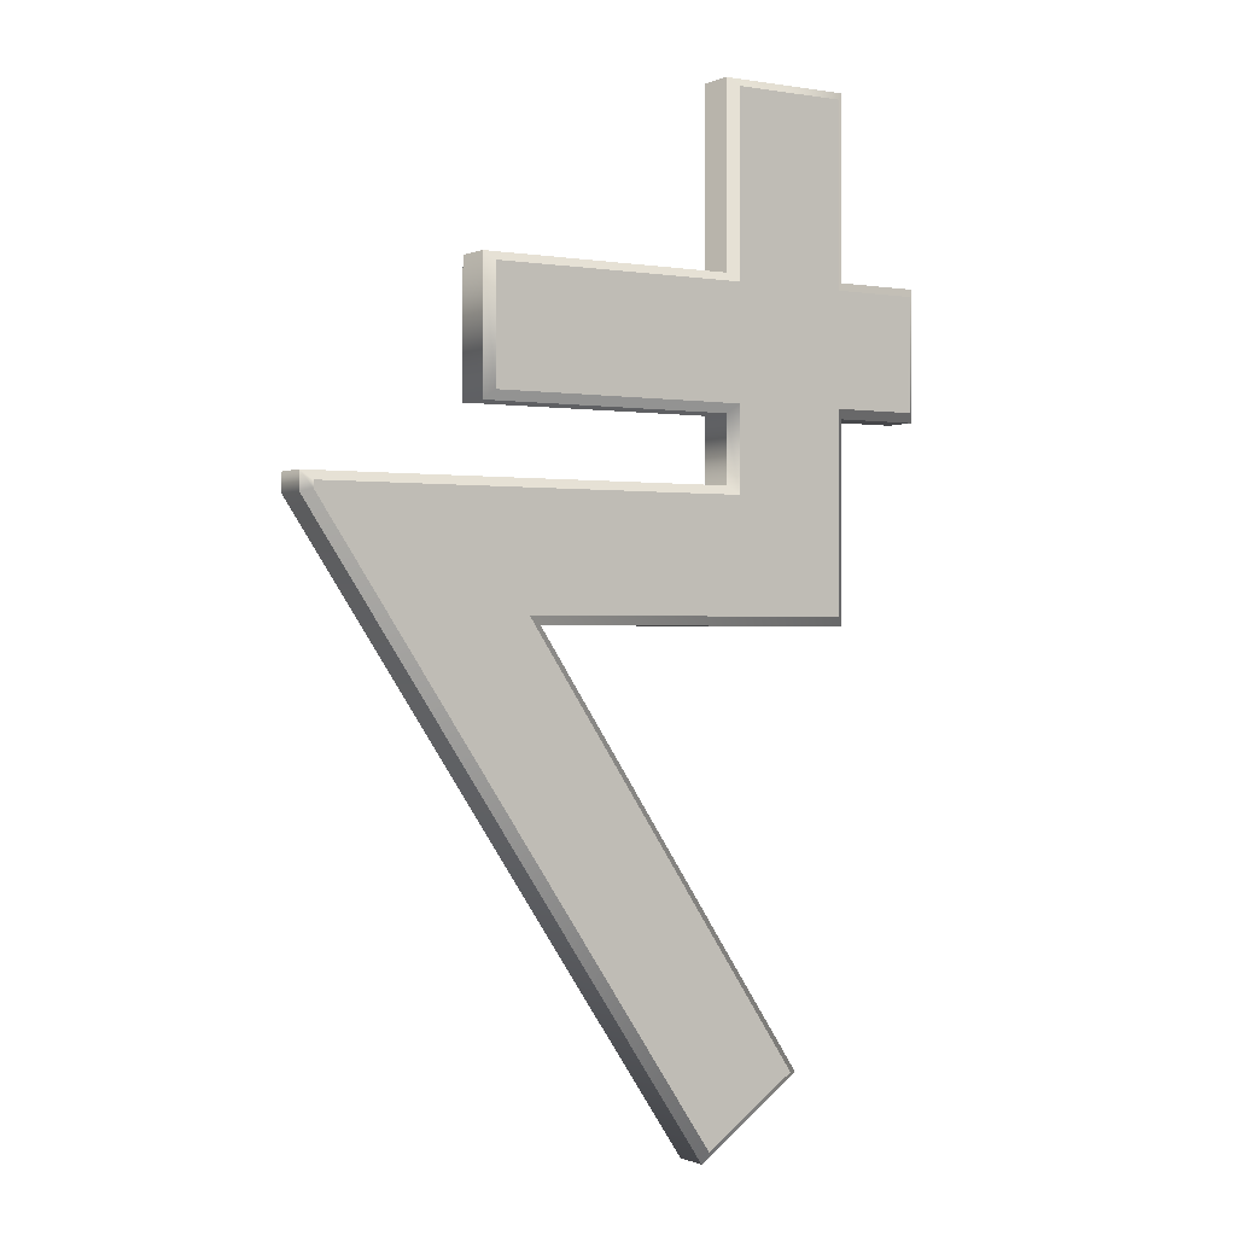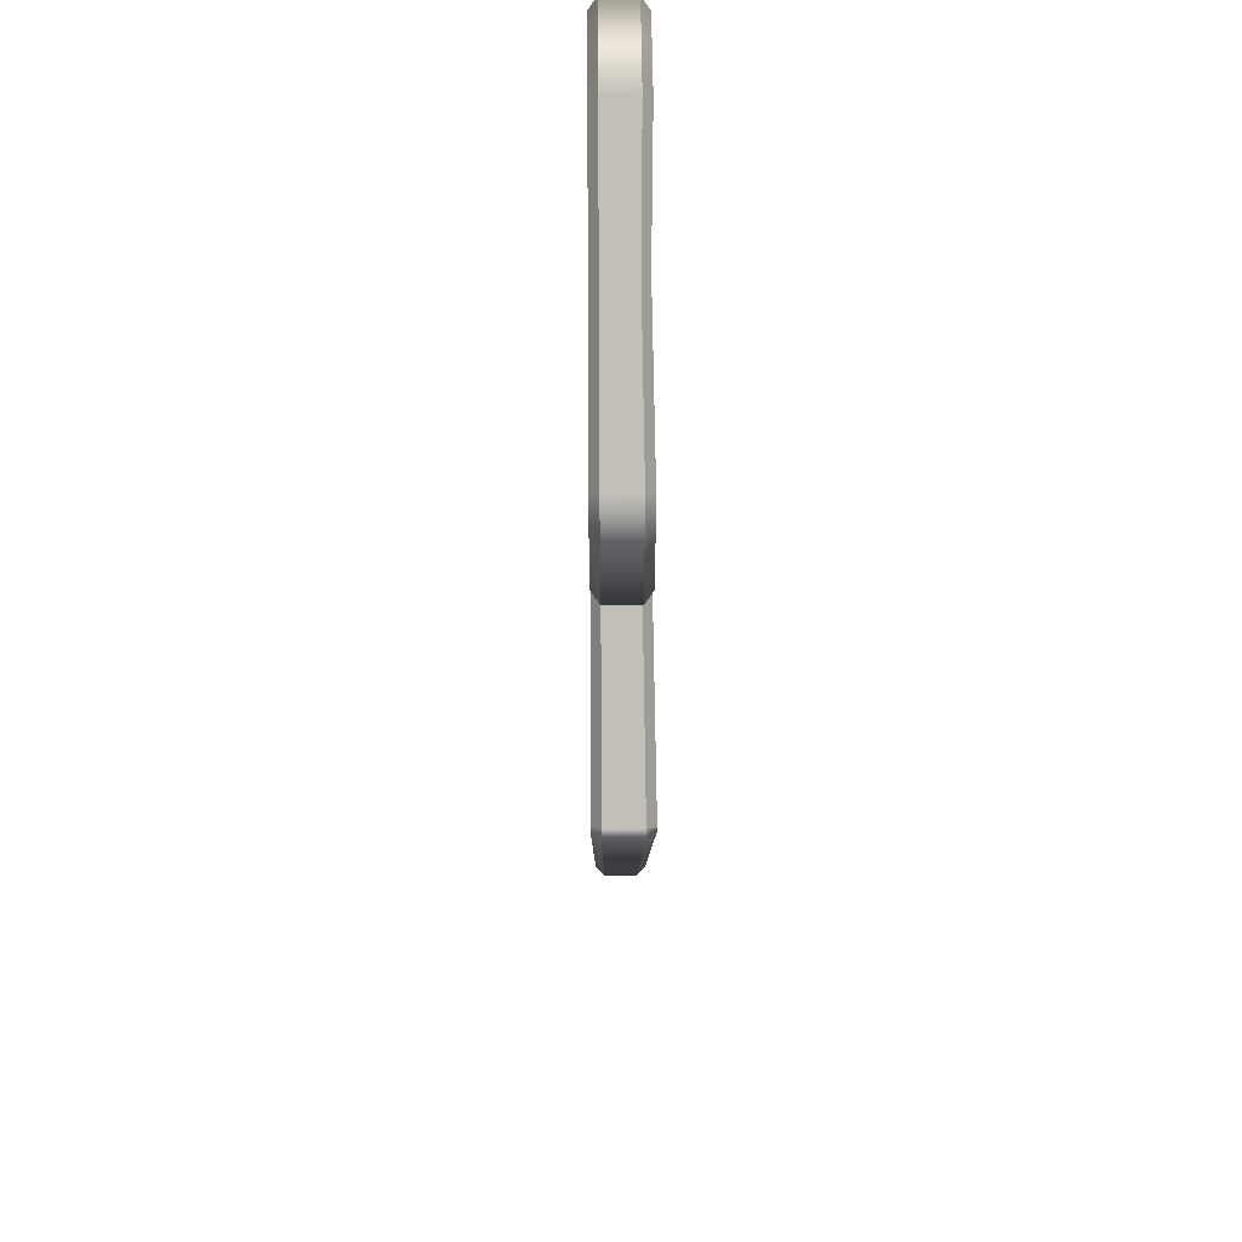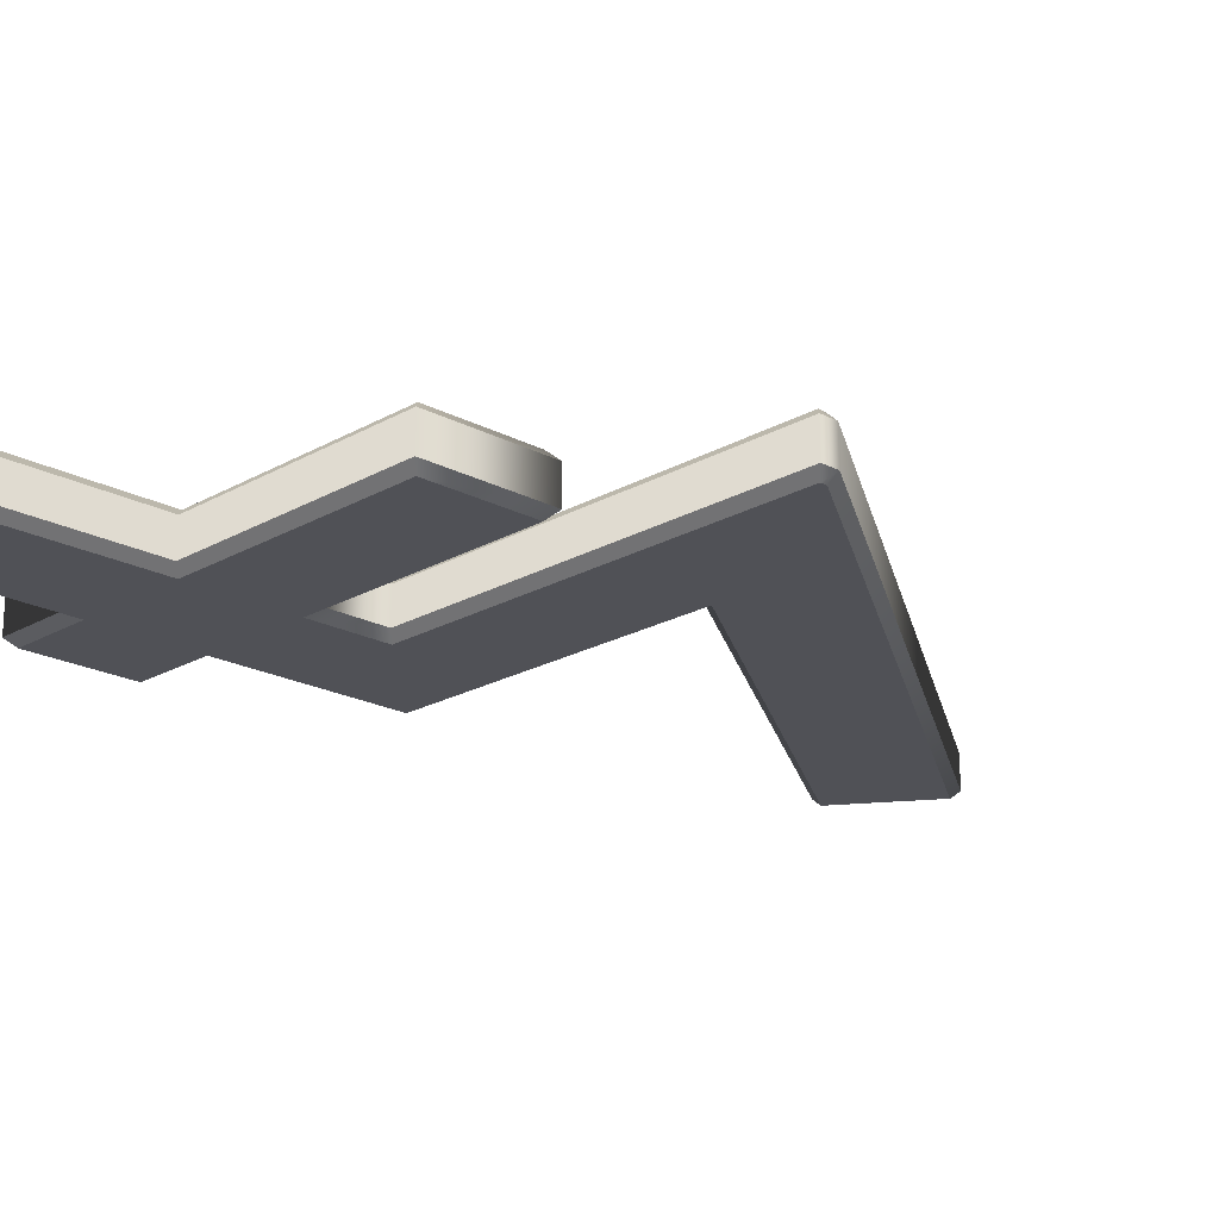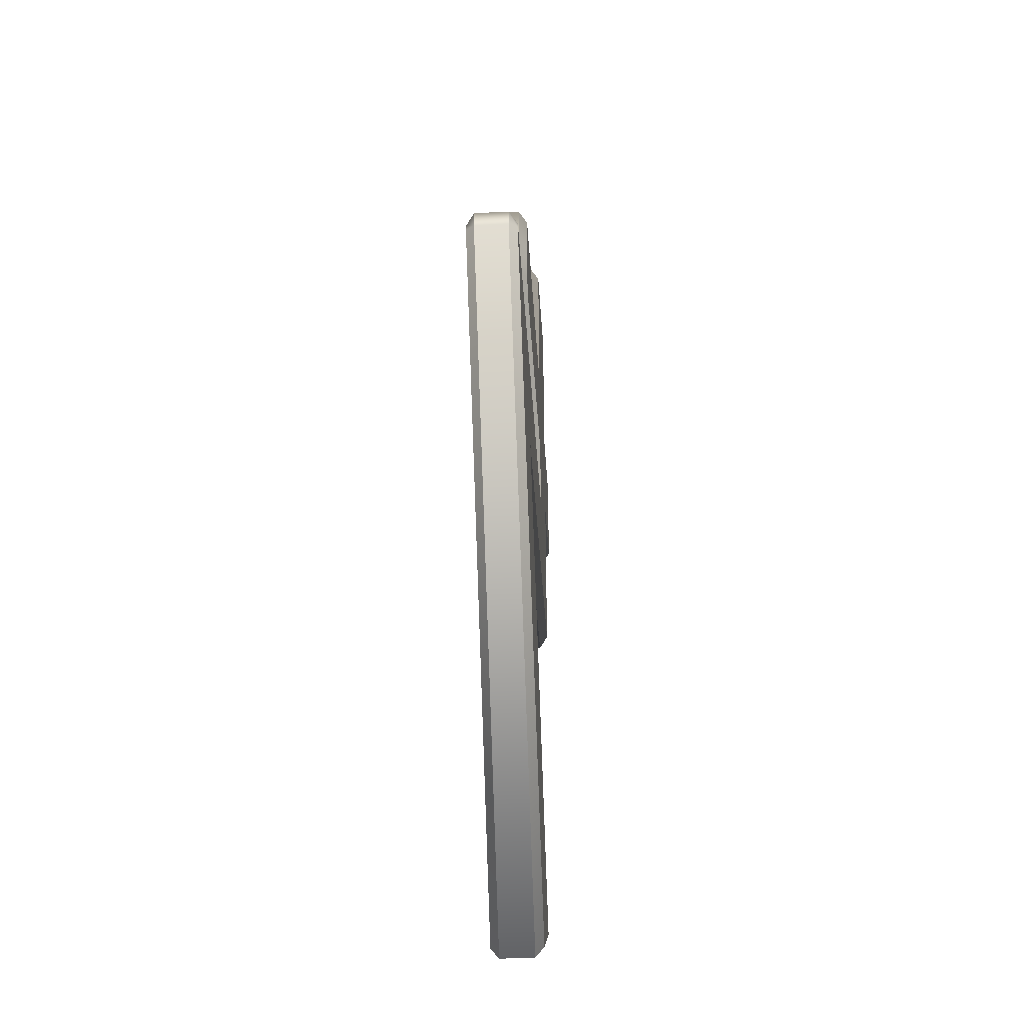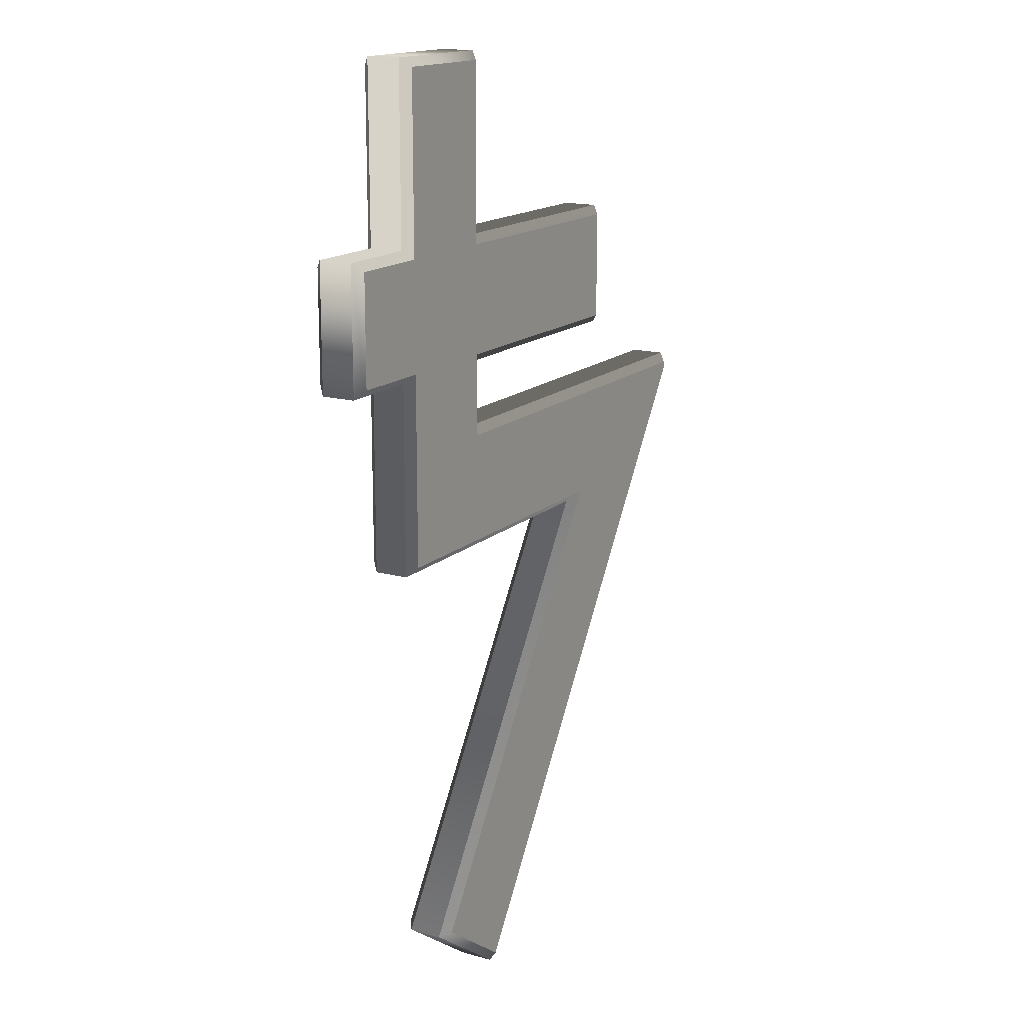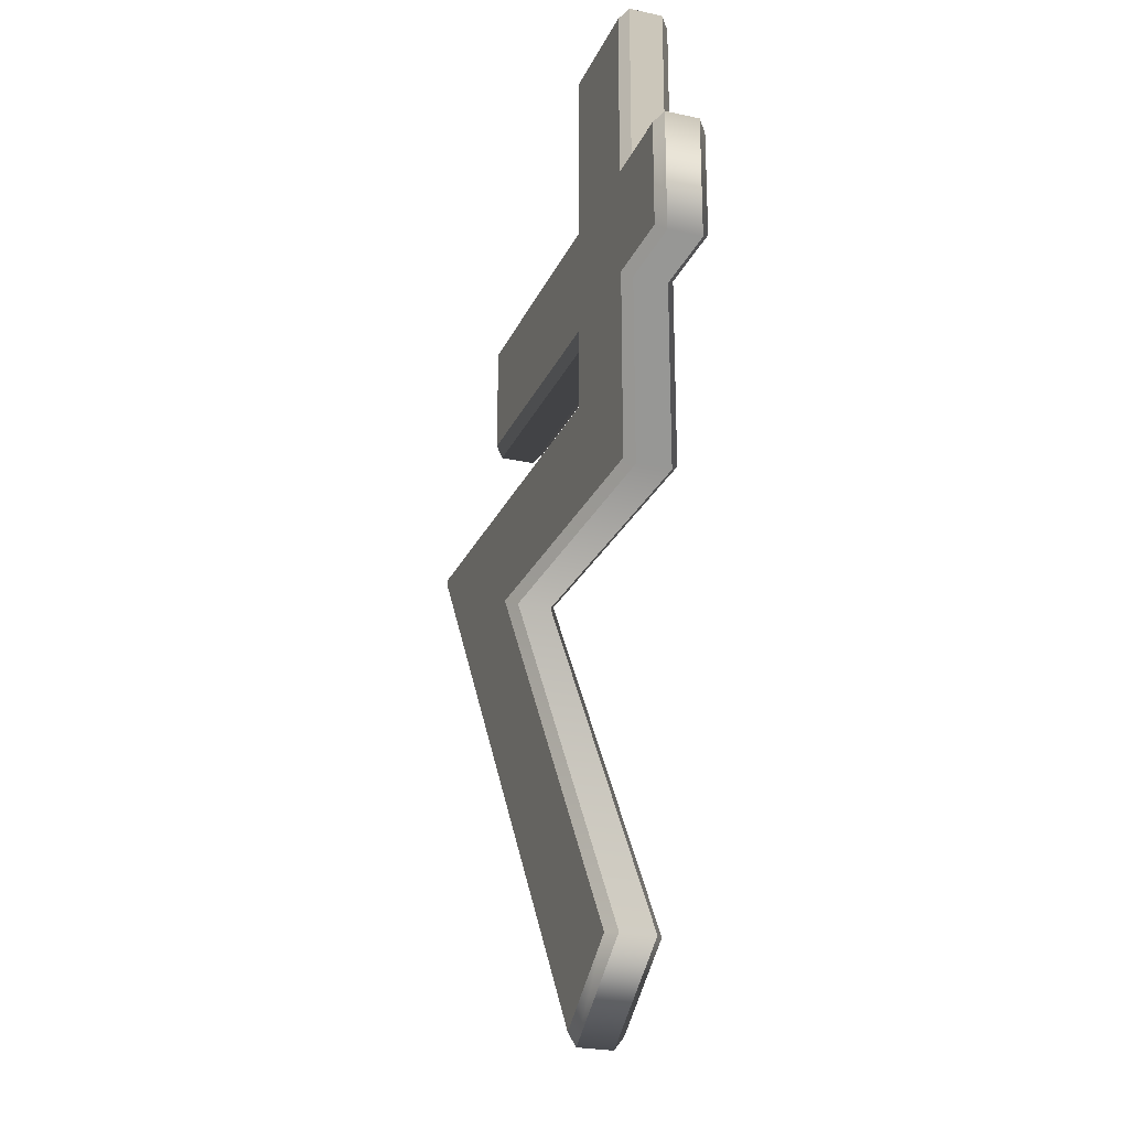
<metadata>
{"format":"obj","ext":"obj","renderer":"f3d","projection":"perspective","resolution":1024,"background":"white","views":[{"elev":-0.4,"azim":147.7,"up":"+Z"},{"elev":48.5,"azim":89.6,"up":"+Z"},{"elev":-20.5,"azim":46.1,"up":"+Y"},{"elev":-40.5,"azim":93.7,"up":"+Z"},{"elev":15.7,"azim":-59.8,"up":"+Z"},{"elev":-24.8,"azim":-109.7,"up":"+Z"}]}
</metadata>
<code>
o Curve_CUCurve.009
v 0.08072 0.015 0.1758
v -0.06604 0.015 0.1758
v -0.06604 0.015 0.2788
v -0.1315 0.015 0.2788
v -0.1315 0.015 0.1758
v -0.1801 0.015 0.1758
v -0.1801 0.015 0.112
v -0.1315 0.015 0.112
v -0.1315 0.015 0
v 0.06153 0.015 0
v -0.09878 0.015 -0.2418
v -0.04657 0.015 -0.2788
v 0.1801 0.015 0.05982
v 0.1801 0.015 0.06377
v -0.06604 0.015 0.06377
v -0.06604 0.015 0.1117
v 0.08072 0.015 0.1117
v 0.08072 -0.015 0.1758
v -0.06604 -0.015 0.1758
v -0.06604 -0.015 0.2788
v -0.1315 -0.015 0.2788
v -0.1315 -0.015 0.1758
v -0.1801 -0.015 0.1758
v -0.1801 -0.015 0.112
v -0.1315 -0.015 0.112
v -0.1315 -0.015 0
v 0.06153 -0.015 0
v -0.09878 -0.015 -0.2418
v -0.04657 -0.015 -0.2788
v 0.1801 -0.015 0.05982
v 0.1801 -0.015 0.06377
v -0.06604 -0.015 0.06377
v -0.06604 -0.015 0.1117
v 0.08072 -0.015 0.1117
v 0.08072 -0.015 0.1758
v 0.08572 -0.01 0.1808
v -0.06604 -0.015 0.1758
v -0.06104 -0.01 0.1808
v -0.06604 -0.015 0.2788
v -0.06104 -0.01 0.2838
v -0.1315 -0.015 0.2788
v -0.1365 -0.01 0.2838
v -0.1315 -0.015 0.1758
v -0.1365 -0.01 0.1808
v -0.1801 -0.015 0.1758
v -0.1851 -0.01 0.1808
v -0.1801 -0.015 0.112
v -0.1851 -0.01 0.107
v -0.1315 -0.015 0.112
v -0.1365 -0.01 0.107
v -0.1315 -0.015 0
v -0.1365 -0.01 -0.005
v 0.06153 -0.015 0
v 0.05221 -0.01 -0.005
v -0.09878 -0.015 -0.2418
v -0.1056 -0.01 -0.2431
v -0.04657 -0.015 -0.2788
v -0.04527 -0.01 -0.2858
v 0.1801 -0.015 0.05982
v 0.1851 -0.01 0.0583
v 0.1801 -0.015 0.06377
v 0.1851 -0.01 0.06877
v -0.06604 -0.015 0.06377
v -0.06104 -0.01 0.06877
v -0.06604 -0.015 0.1117
v -0.06104 -0.01 0.1067
v 0.08072 -0.015 0.1117
v 0.08572 -0.01 0.1067
v 0.08572 -0.01 0.1808
v 0.08572 0.01 0.1808
v -0.06104 -0.01 0.1808
v -0.06104 0.01 0.1808
v -0.06104 -0.01 0.2838
v -0.06104 0.01 0.2838
v -0.1365 -0.01 0.2838
v -0.1365 0.01 0.2838
v -0.1365 -0.01 0.1808
v -0.1365 0.01 0.1808
v -0.1851 -0.01 0.1808
v -0.1851 0.01 0.1808
v -0.1851 -0.01 0.107
v -0.1851 0.01 0.107
v -0.1365 -0.01 0.107
v -0.1365 0.01 0.107
v -0.1365 -0.01 -0.005
v -0.1365 0.01 -0.005
v 0.05221 -0.01 -0.005
v 0.05221 0.01 -0.005
v -0.1056 -0.01 -0.2431
v -0.1056 0.01 -0.2431
v -0.04527 -0.01 -0.2858
v -0.04527 0.01 -0.2858
v 0.1851 -0.01 0.0583
v 0.1851 0.01 0.0583
v 0.1851 -0.01 0.06877
v 0.1851 0.01 0.06877
v -0.06104 -0.01 0.06877
v -0.06104 0.01 0.06877
v -0.06104 -0.01 0.1067
v -0.06104 0.01 0.1067
v 0.08572 -0.01 0.1067
v 0.08572 0.01 0.1067
v 0.08572 0.01 0.1808
v 0.08072 0.015 0.1758
v -0.06104 0.01 0.1808
v -0.06604 0.015 0.1758
v -0.06104 0.01 0.2838
v -0.06604 0.015 0.2788
v -0.1365 0.01 0.2838
v -0.1315 0.015 0.2788
v -0.1365 0.01 0.1808
v -0.1315 0.015 0.1758
v -0.1851 0.01 0.1808
v -0.1801 0.015 0.1758
v -0.1851 0.01 0.107
v -0.1801 0.015 0.112
v -0.1365 0.01 0.107
v -0.1315 0.015 0.112
v -0.1365 0.01 -0.005
v -0.1315 0.015 0
v 0.05221 0.01 -0.005
v 0.06153 0.015 0
v -0.1056 0.01 -0.2431
v -0.09878 0.015 -0.2418
v -0.04527 0.01 -0.2858
v -0.04657 0.015 -0.2788
v 0.1851 0.01 0.0583
v 0.1801 0.015 0.05982
v 0.1851 0.01 0.06877
v 0.1801 0.015 0.06377
v -0.06104 0.01 0.06877
v -0.06604 0.015 0.06377
v -0.06104 0.01 0.1067
v -0.06604 0.015 0.1117
v 0.08572 0.01 0.1067
v 0.08072 0.015 0.1117
f 11 13 12
f 10 13 11
f 8 15 9
f 15 10 9
f 15 13 10
f 15 14 13
f 8 16 15
f 8 17 16
f 8 1 17
f 6 8 7
f 6 1 8
f 5 1 6
f 4 2 5
f 2 1 5
f 4 3 2
f 30 28 29
f 30 27 28
f 32 25 26
f 27 32 26
f 30 32 27
f 31 32 30
f 33 25 32
f 34 25 33
f 18 25 34
f 25 23 24
f 18 23 25
f 18 22 23
f 19 21 22
f 18 19 22
f 20 21 19
f 36 38 37 35
f 38 40 39 37
f 40 42 41 39
f 42 44 43 41
f 44 46 45 43
f 46 48 47 45
f 48 50 49 47
f 50 52 51 49
f 52 54 53 51
f 54 56 55 53
f 56 58 57 55
f 58 60 59 57
f 60 62 61 59
f 62 64 63 61
f 64 66 65 63
f 66 68 67 65
f 68 36 35 67
f 70 72 71 69
f 72 74 73 71
f 74 76 75 73
f 76 78 77 75
f 78 80 79 77
f 80 82 81 79
f 82 84 83 81
f 84 86 85 83
f 86 88 87 85
f 88 90 89 87
f 90 92 91 89
f 92 94 93 91
f 94 96 95 93
f 96 98 97 95
f 98 100 99 97
f 100 102 101 99
f 102 70 69 101
f 104 106 105 103
f 106 108 107 105
f 108 110 109 107
f 110 112 111 109
f 112 114 113 111
f 114 116 115 113
f 116 118 117 115
f 118 120 119 117
f 120 122 121 119
f 122 124 123 121
f 124 126 125 123
f 126 128 127 125
f 128 130 129 127
f 130 132 131 129
f 132 134 133 131
f 134 136 135 133
f 136 104 103 135

</code>
